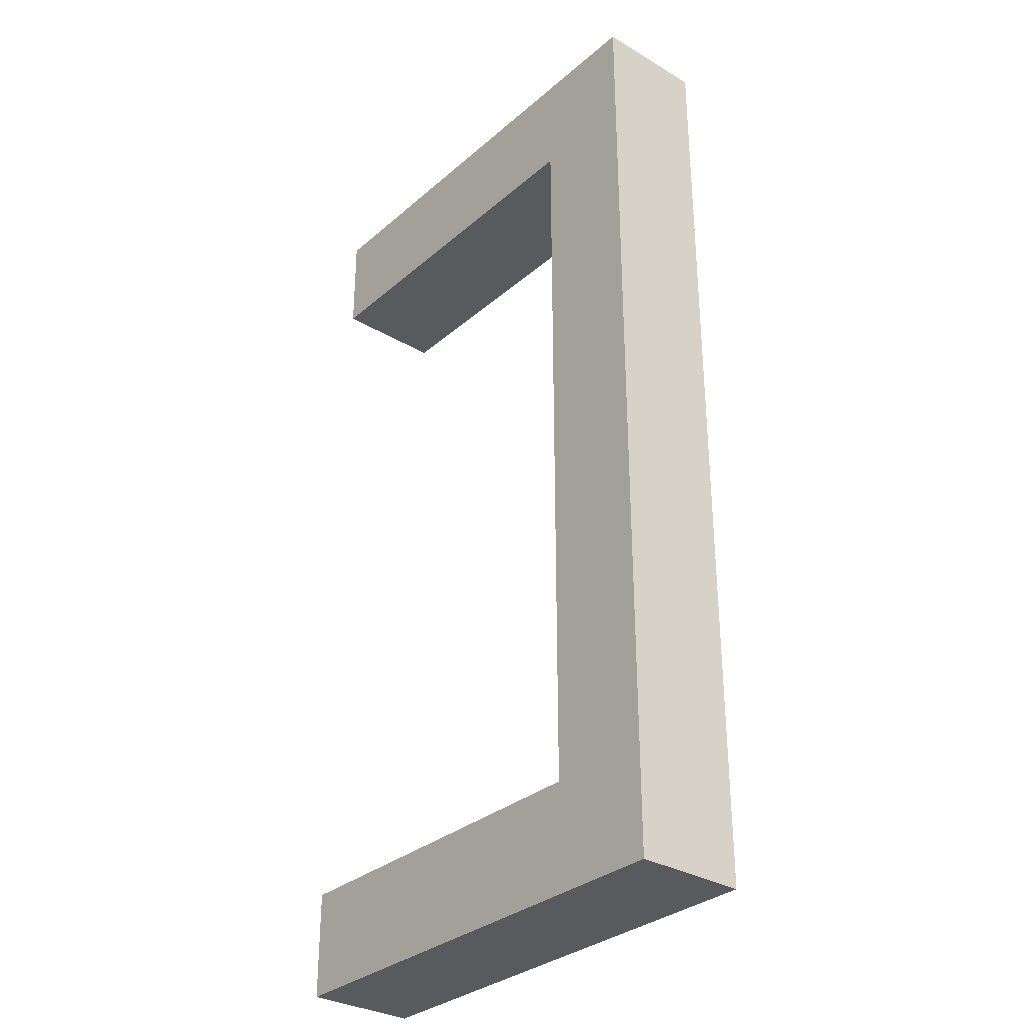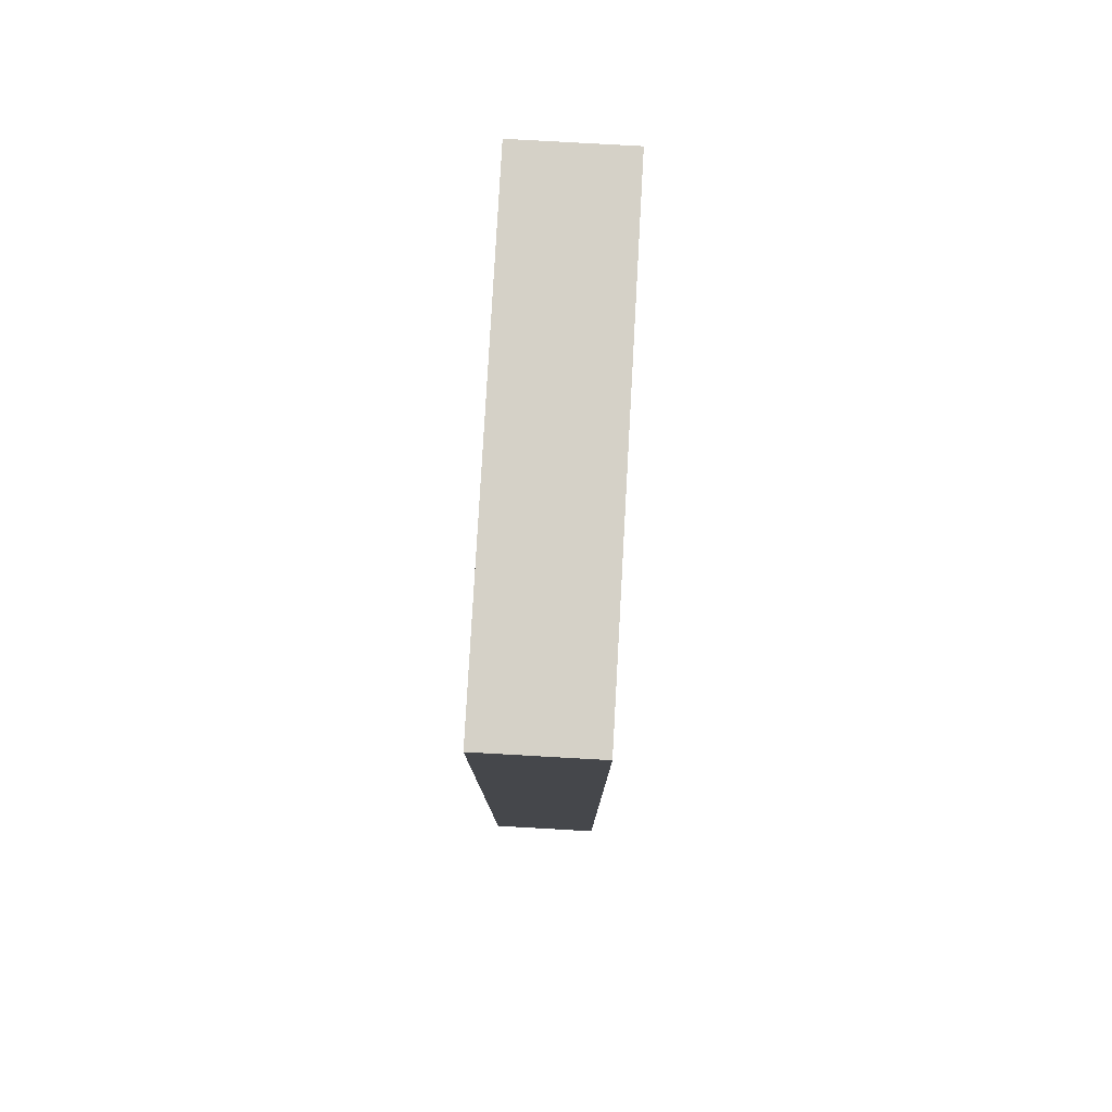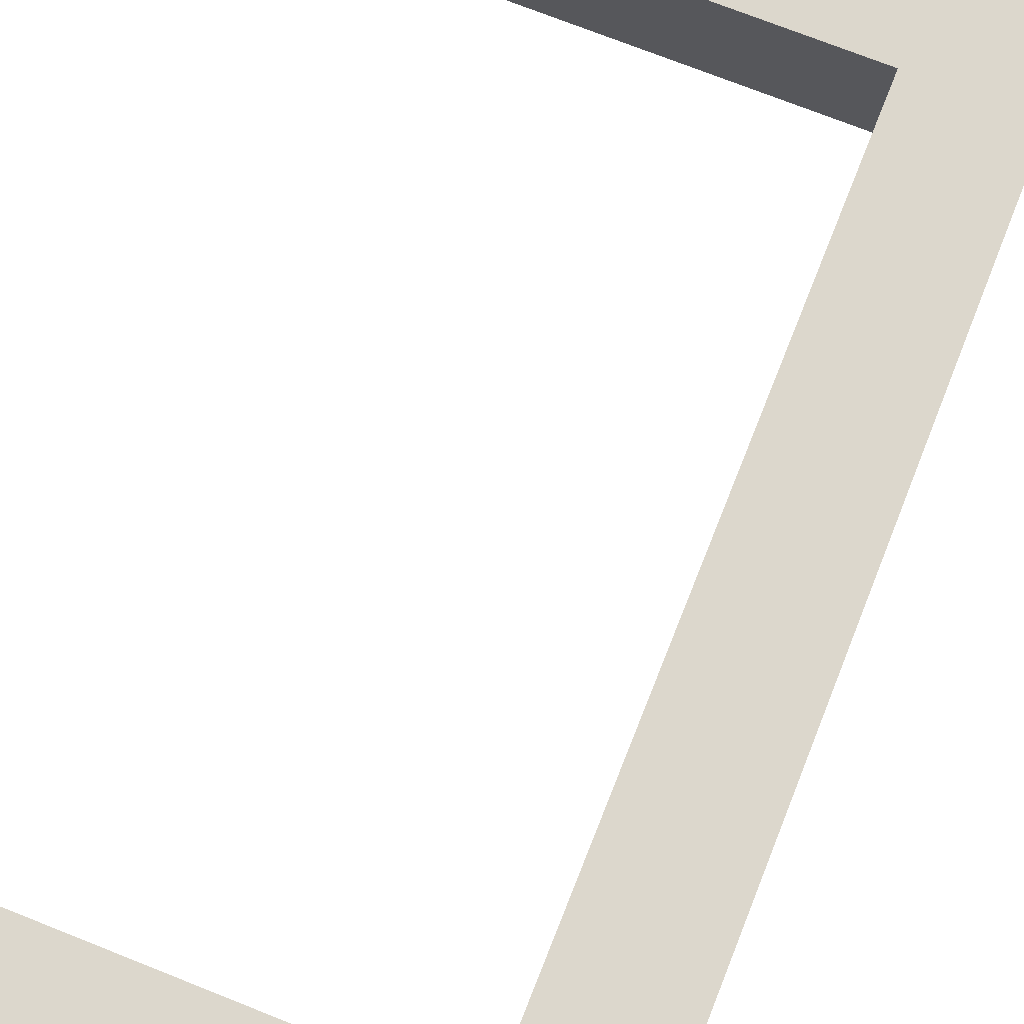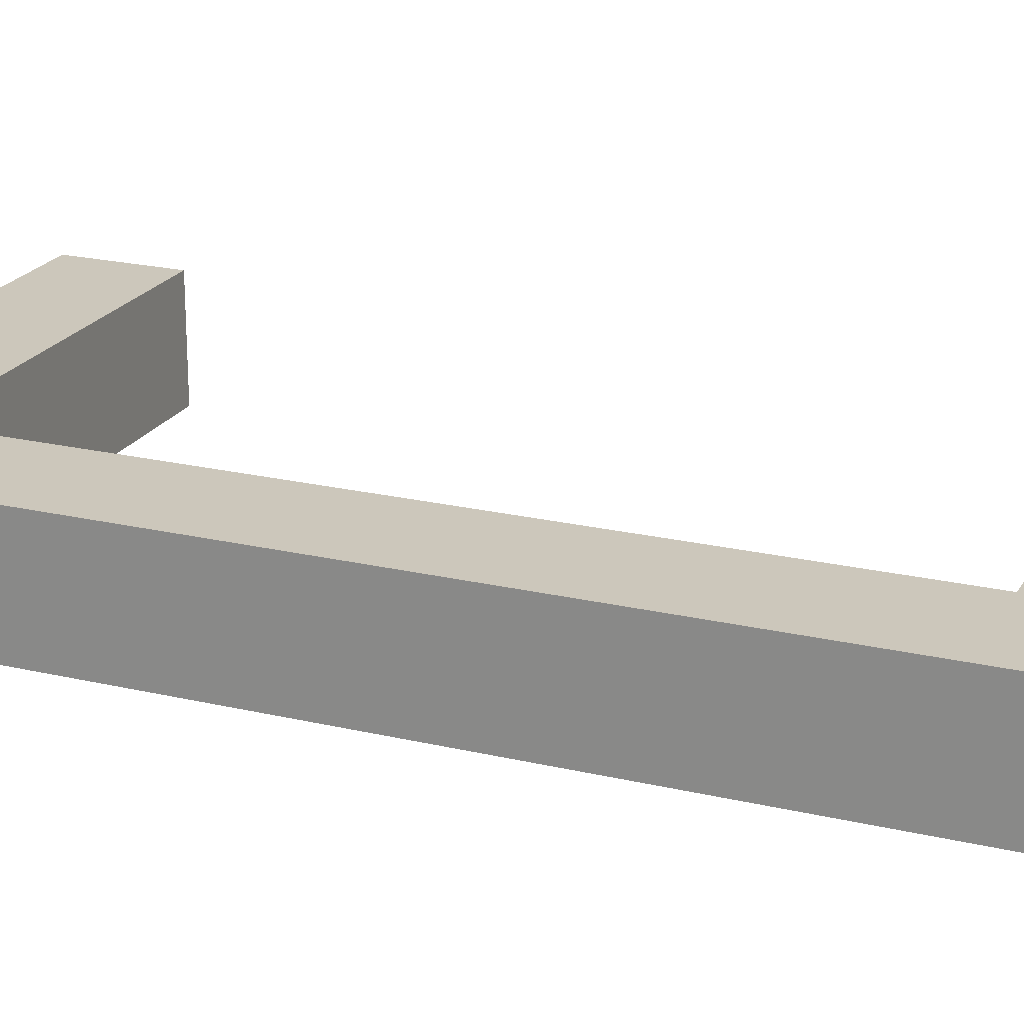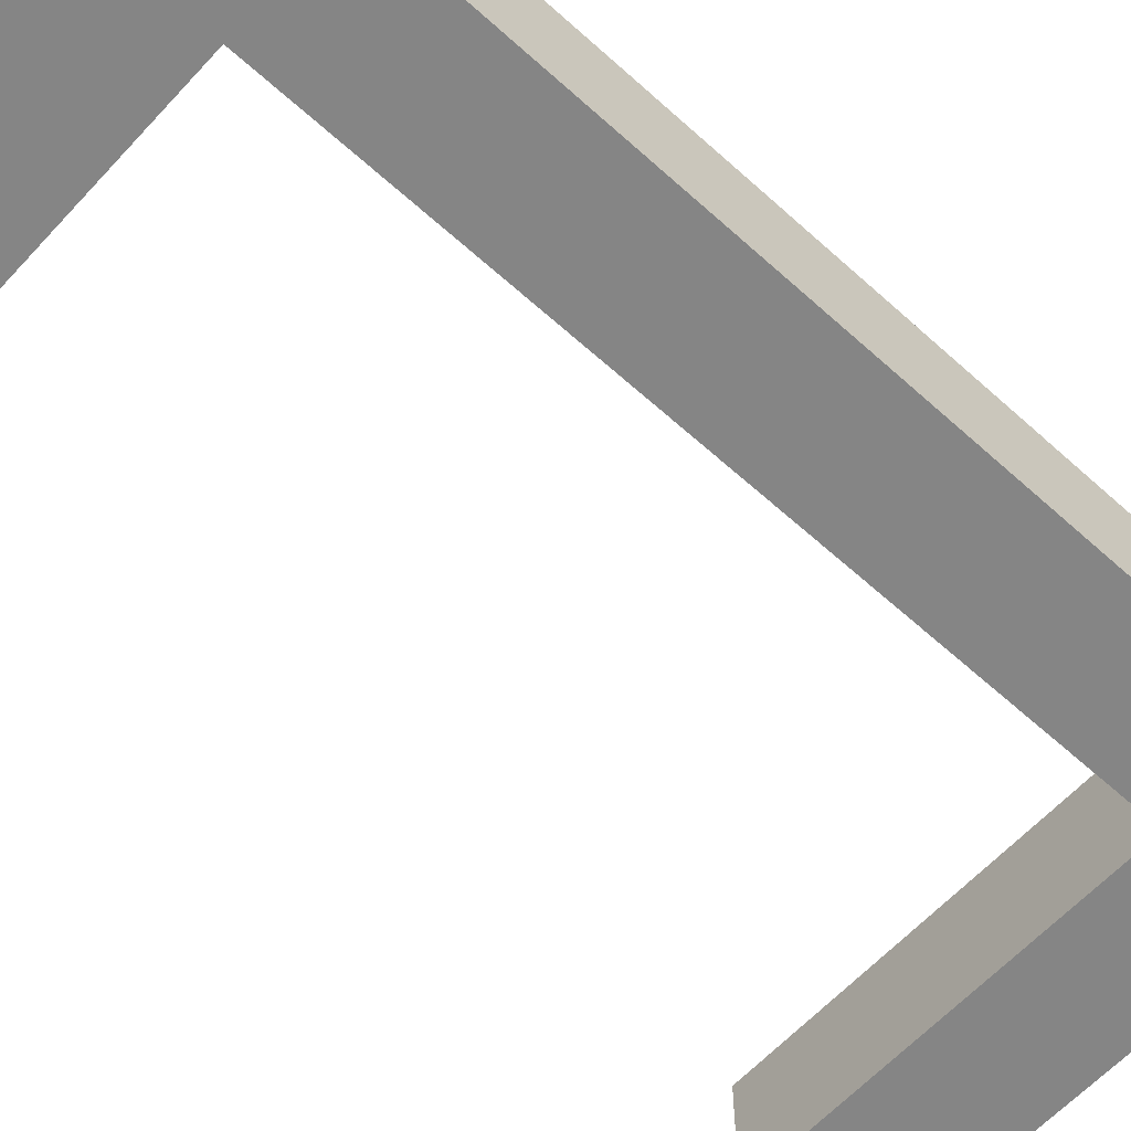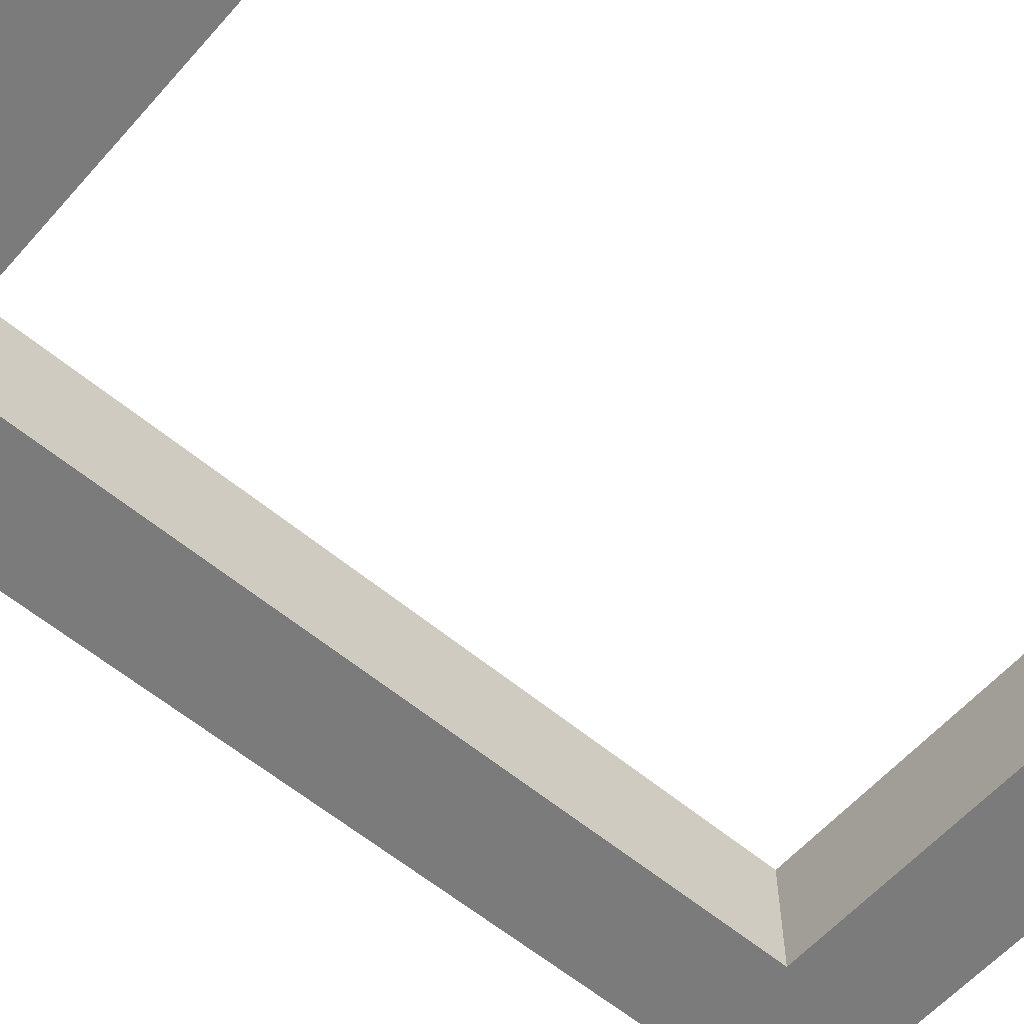
<metadata>
{"format":"obj","ext":"obj","renderer":"f3d","projection":"perspective","resolution":1024,"background":"white","views":[{"elev":-31.8,"azim":50.2,"up":"+Y"},{"elev":79.5,"azim":93.2,"up":"+Y"},{"elev":72.9,"azim":21.7,"up":"+Z"},{"elev":21.6,"azim":112.6,"up":"+Z"},{"elev":-61.8,"azim":47.5,"up":"+Z"},{"elev":-58.4,"azim":-130.9,"up":"+Z"}]}
</metadata>
<code>
o Cube.000_Cube.003
v 1 1 -0.1151
v 1 -1 0.1151
v 1 -1 -0.1151
v 0.7769 -0.7769 0.1151
v 1 1 0.1151
v 0.7769 0.7769 0.1151
v 0.7769 0.7769 -0.1151
v 0.7769 -0.7769 -0.1151
v 0 1 0
v 0 1 -0.1151
v 0 -1 -0
v 0 -1 0.1151
v 0 -0.7769 0.1151
v 0 -0.8744 0.1151
v 0 0.7769 -0.1151
v 0 0.8744 -0.1151
v 0 0.7769 0.1151
v 0 0.8744 0.1151
v 0 -0.7769 -0.1151
v 0 -0.8744 -0.1151
v 0 -0.7769 -0
v 0 0.7769 0
v 0 1 0.1151
v 0 -1 -0.1151
f 9 1 10
f 1 2 3
f 11 2 12
f 14 4 13
f 4 5 6
f 7 3 8
f 16 7 15
f 6 8 4
f 5 9 23
f 1 5 2
f 3 11 24
f 14 12 2
f 4 2 5
f 7 1 3
f 16 10 1
f 6 7 8
f 8 24 20
f 8 20 19
f 8 21 4
f 6 23 18
f 6 18 17
f 6 22 7
f 7 22 15
f 4 21 13
f 21 14 11
f 9 18 22
f 14 2 4
f 16 1 7
f 5 1 9
f 3 2 11
f 8 3 24
f 8 19 21
f 6 5 23
f 6 17 22
f 24 20 11
f 20 19 21
f 21 13 14
f 20 21 11
f 14 12 11
f 15 16 22
f 16 10 9
f 9 23 18
f 16 9 22
f 18 17 22

</code>
